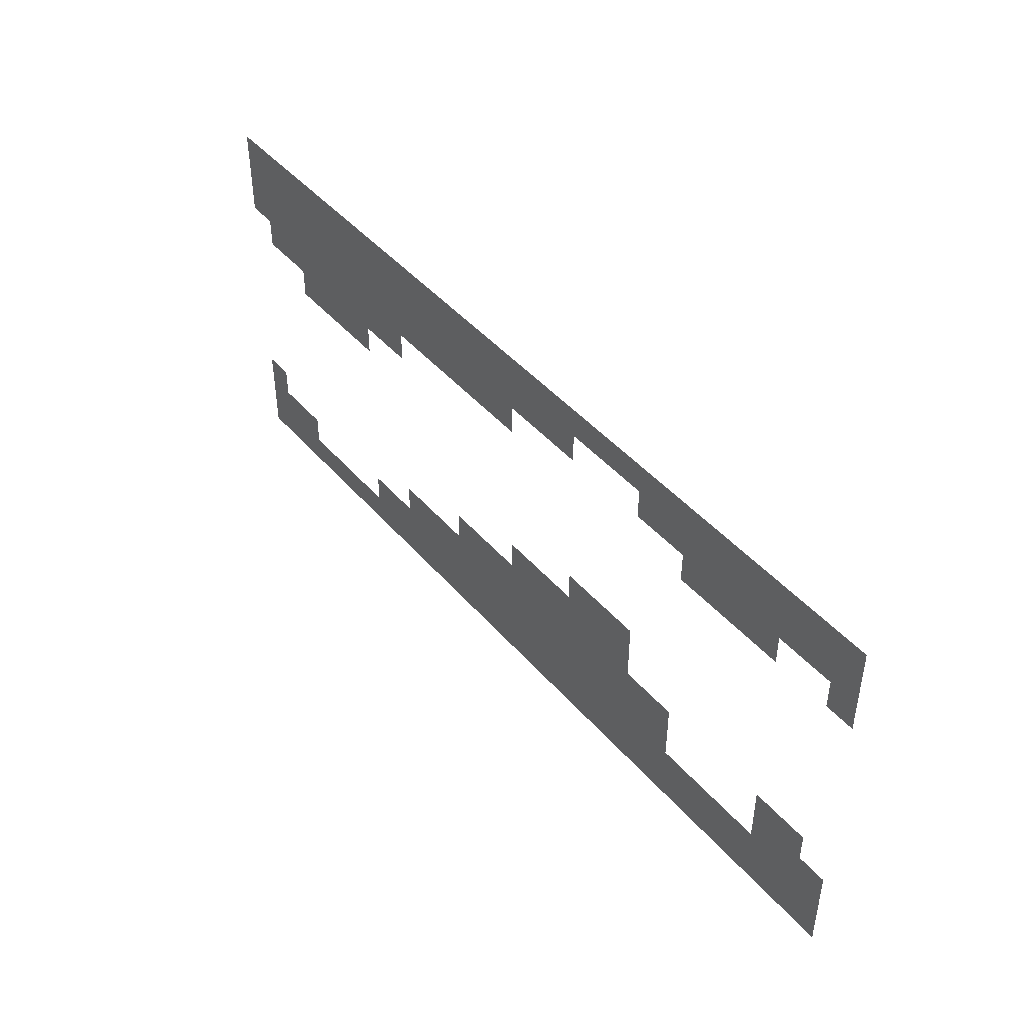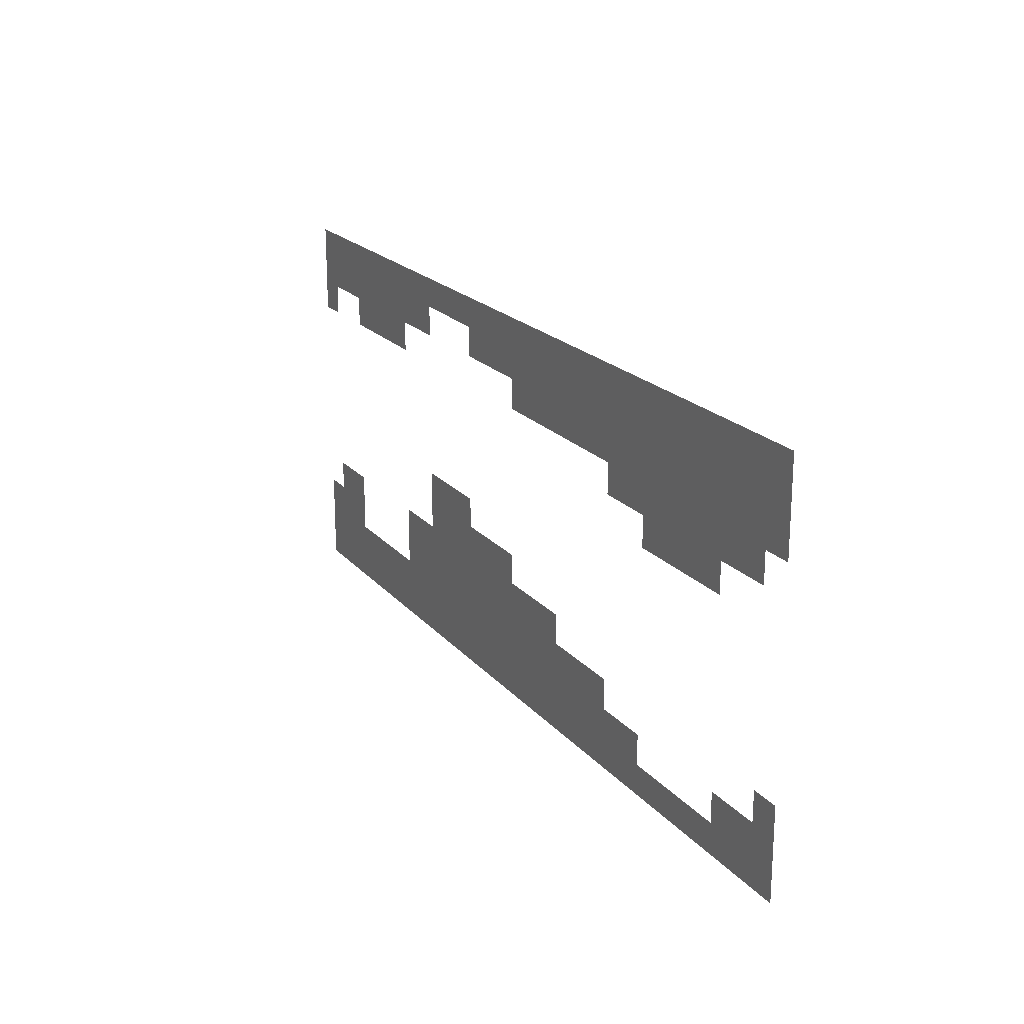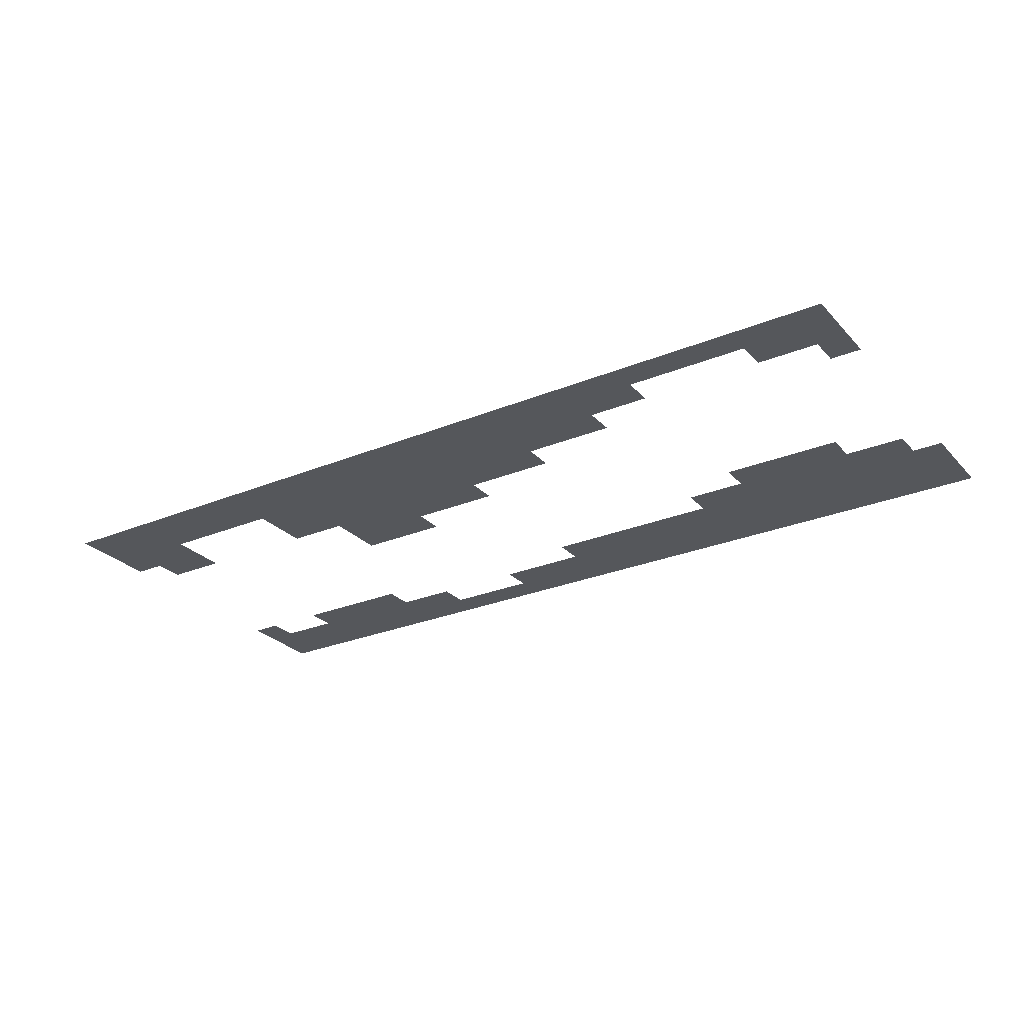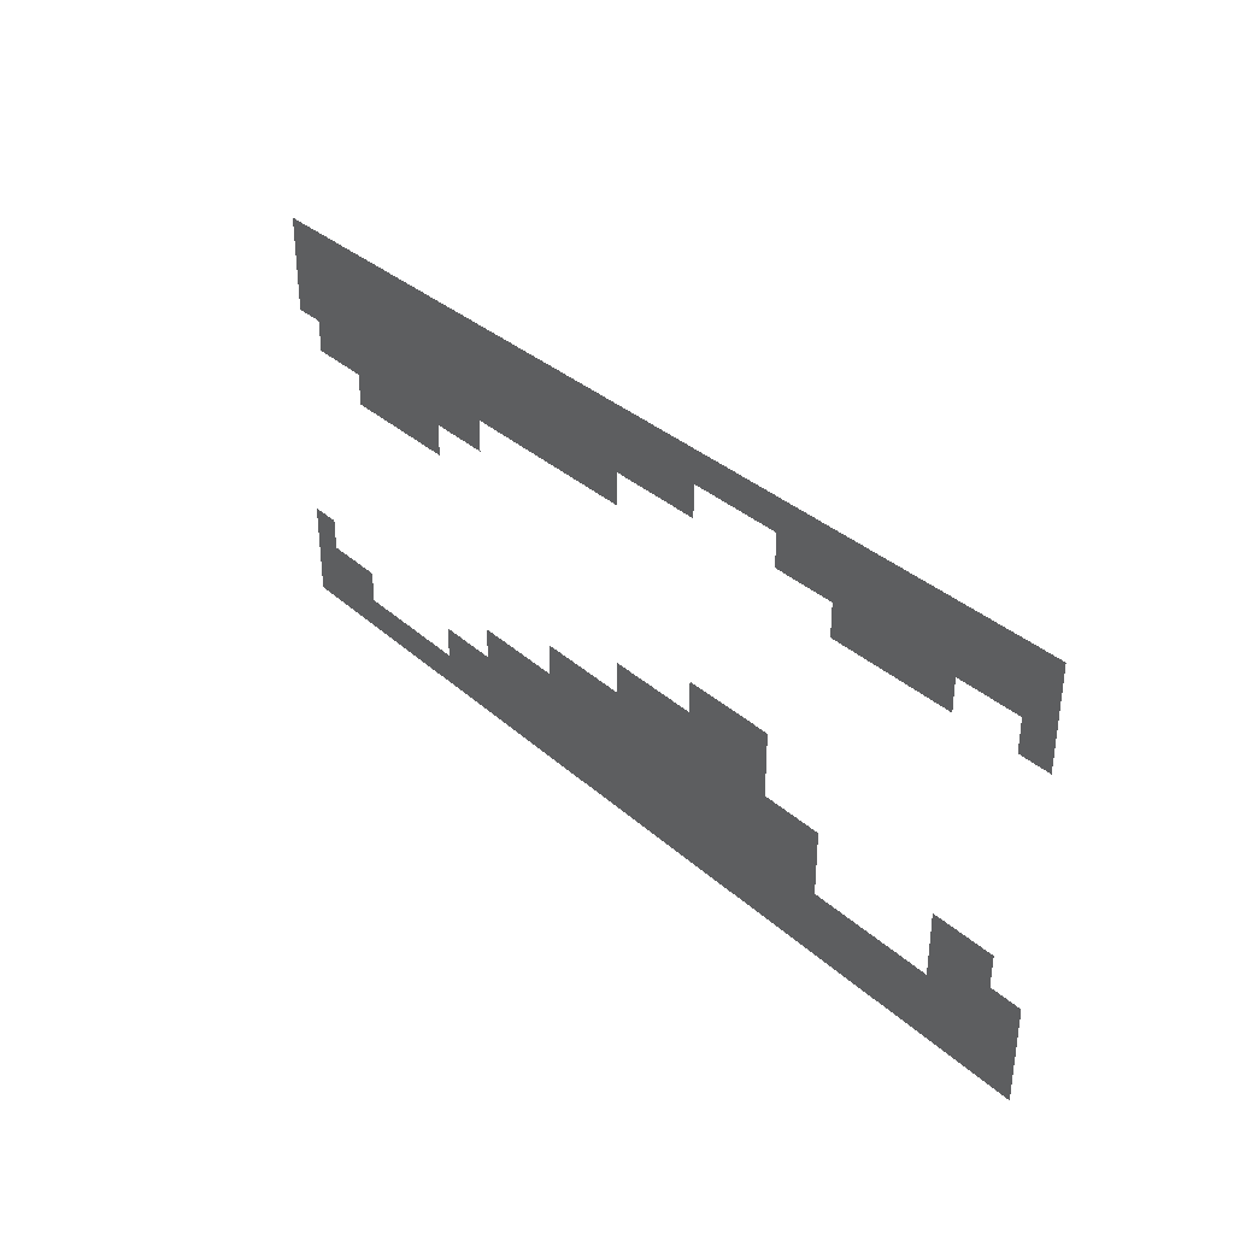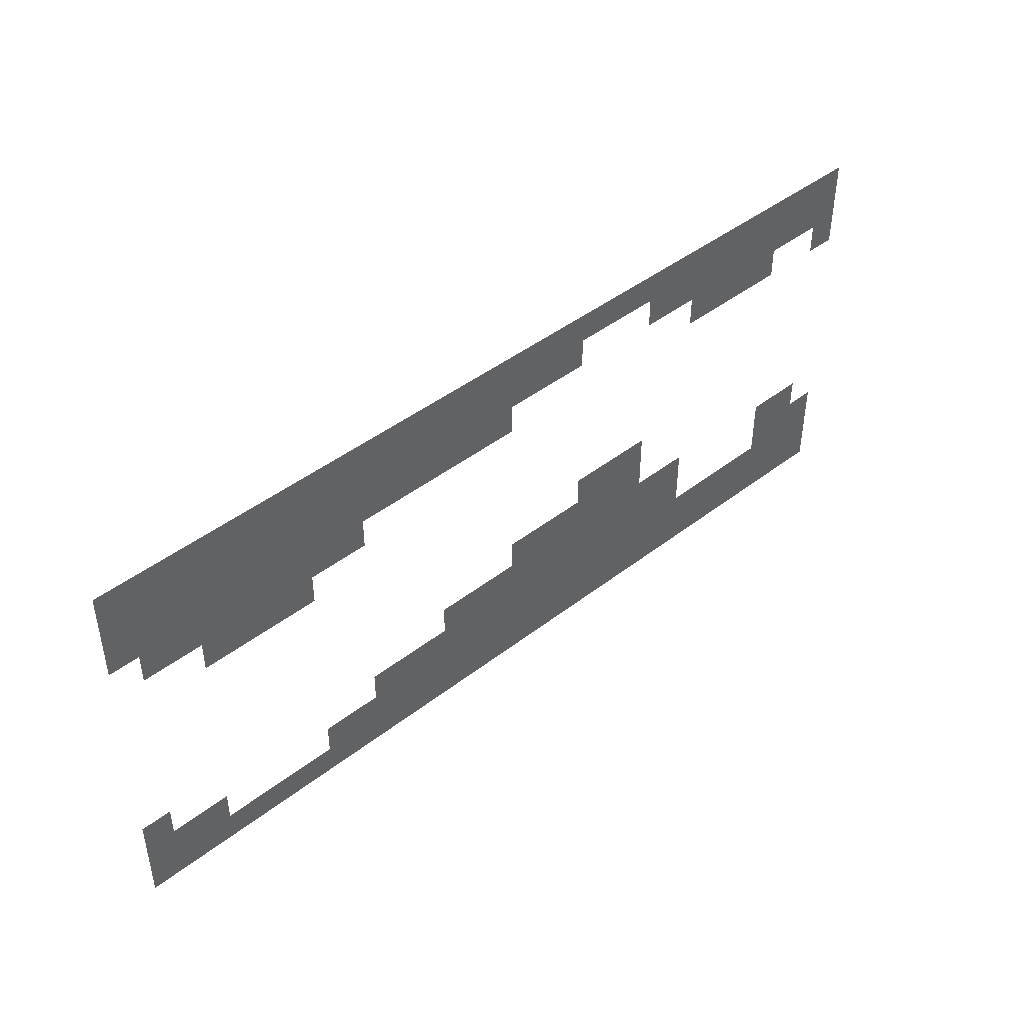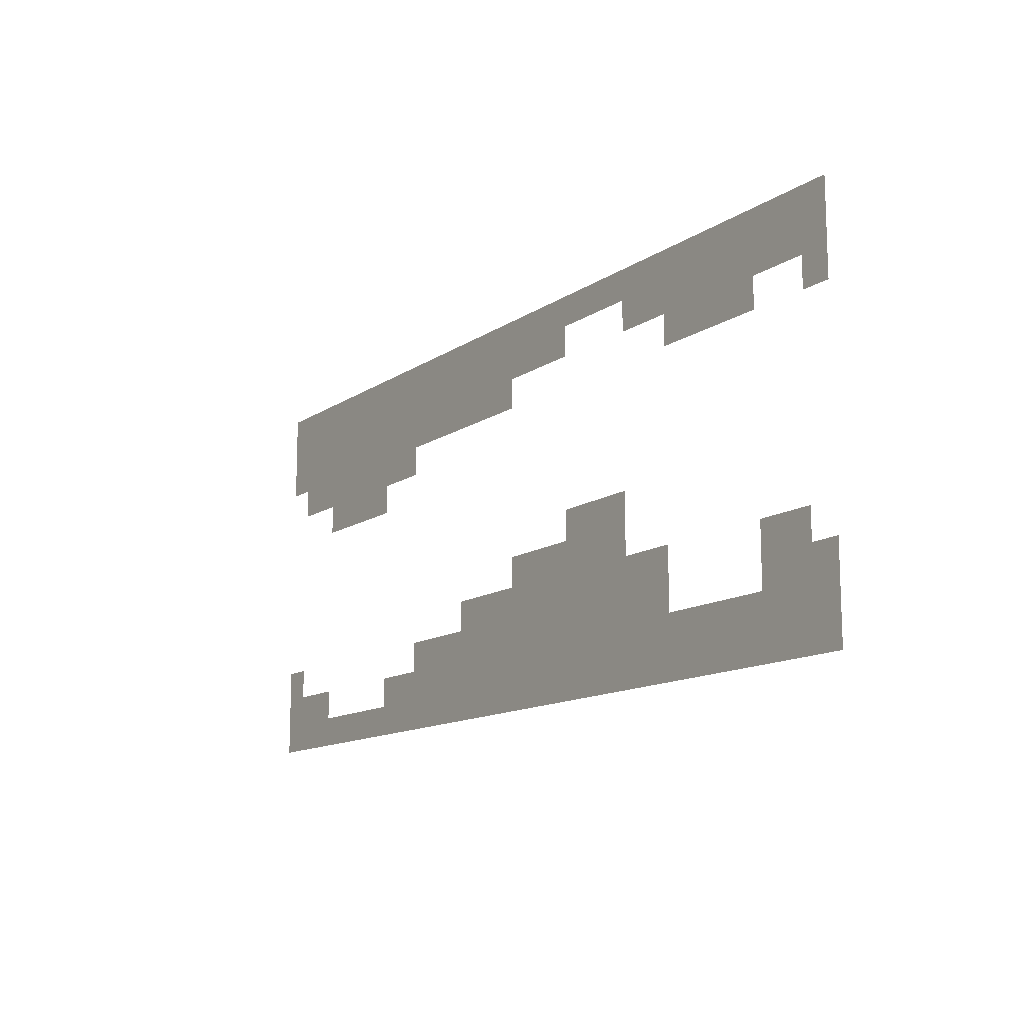
<metadata>
{"format":"obj","ext":"obj","renderer":"f3d","projection":"perspective","resolution":1024,"background":"white","views":[{"elev":44.5,"azim":-127.6,"up":"+Y"},{"elev":20.2,"azim":62.0,"up":"+Y"},{"elev":-26.9,"azim":32.7,"up":"+Z"},{"elev":33.6,"azim":-129.7,"up":"+Y"},{"elev":44.0,"azim":137.7,"up":"+Y"},{"elev":-13.1,"azim":-124.3,"up":"+Y"}]}
</metadata>
<code>
v -1160 -40 0
v -1200 -40 0
v -1200 0 0
v -1160 0 0
v -1120 -40 0
v -1120 0 0
v -1080 -40 0
v -1080 0 0
v -1040 -40 0
v -1040 0 0
v -1000 -40 0
v -1000 0 0
v -960 -40 0
v -960 0 0
v -920 -40 0
v -920 0 0
v -880 -40 0
v -880 0 0
v -840 -40 0
v -840 0 0
v -800 -40 0
v -800 0 0
v -760 -40 0
v -760 0 0
v -720 -40 0
v -720 0 0
v -680 -40 0
v -680 0 0
v -640 -40 0
v -640 0 0
v -600 -40 0
v -600 0 0
v -560 -40 0
v -560 0 0
v -520 -40 0
v -520 0 0
v -480 -40 0
v -480 0 0
v -440 -40 0
v -440 0 0
v -400 -40 0
v -400 0 0
v -360 -40 0
v -360 0 0
v -320 -40 0
v -320 0 0
v -280 -40 0
v -280 0 0
v -240 -40 0
v -240 0 0
v -200 -40 0
v -200 0 0
v -160 -40 0
v -160 0 0
v -120 -40 0
v -120 0 0
v -80 -40 0
v -80 0 0
v -40 -40 0
v -40 0 0
v 0 -40 0
v 0 0 0
v -1160 -80 0
v -1200 -80 0
v -1120 -80 0
v -1080 -80 0
v -1040 -80 0
v -1000 -80 0
v -960 -80 0
v -920 -80 0
v -880 -80 0
v -840 -80 0
v -680 -80 0
v -720 -80 0
v -640 -80 0
v -600 -80 0
v -560 -80 0
v -520 -80 0
v -480 -80 0
v -440 -80 0
v -400 -80 0
v -360 -80 0
v -320 -80 0
v -280 -80 0
v -240 -80 0
v -200 -80 0
v -160 -80 0
v -120 -80 0
v -80 -80 0
v -40 -80 0
v 0 -80 0
v -1160 -120 0
v -1200 -120 0
v -1040 -120 0
v -1080 -120 0
v -1000 -120 0
v -960 -120 0
v -920 -120 0
v -560 -120 0
v -600 -120 0
v -520 -120 0
v -480 -120 0
v -440 -120 0
v -400 -120 0
v -360 -120 0
v -320 -120 0
v -280 -120 0
v -240 -120 0
v -200 -120 0
v -160 -120 0
v -120 -120 0
v -80 -120 0
v -40 -120 0
v 0 -120 0
v -320 -160 0
v -360 -160 0
v -280 -160 0
v -240 -160 0
v -200 -160 0
v -160 -160 0
v -120 -160 0
v -80 -160 0
v -40 -160 0
v -240 -200 0
v -280 -200 0
v -200 -200 0
v -160 -200 0
v -120 -200 0
v -800 -320 0
v -840 -320 0
v -840 -280 0
v -800 -280 0
v -760 -320 0
v -760 -280 0
v -720 -320 0
v -720 -280 0
v -800 -360 0
v -840 -360 0
v -760 -360 0
v -720 -360 0
v -680 -360 0
v -680 -320 0
v -640 -360 0
v -640 -320 0
v -600 -360 0
v -600 -320 0
v -1120 -400 0
v -1160 -400 0
v -1160 -360 0
v -1120 -360 0
v -1080 -400 0
v -1080 -360 0
v -880 -400 0
v -920 -400 0
v -920 -360 0
v -880 -360 0
v -840 -400 0
v -800 -400 0
v -760 -400 0
v -720 -400 0
v -680 -400 0
v -640 -400 0
v -600 -400 0
v -560 -400 0
v -560 -360 0
v -520 -400 0
v -520 -360 0
v -480 -400 0
v -480 -360 0
v -1160 -440 0
v -1200 -440 0
v -1200 -400 0
v -1120 -440 0
v -1080 -440 0
v -880 -440 0
v -920 -440 0
v -840 -440 0
v -800 -440 0
v -760 -440 0
v -720 -440 0
v -680 -440 0
v -640 -440 0
v -600 -440 0
v -560 -440 0
v -520 -440 0
v -480 -440 0
v -440 -440 0
v -440 -400 0
v -400 -440 0
v -400 -400 0
v -360 -440 0
v -360 -400 0
v 0 -440 0
v -40 -440 0
v -40 -400 0
v 0 -400 0
v -1160 -480 0
v -1200 -480 0
v -1120 -480 0
v -1080 -480 0
v -880 -480 0
v -920 -480 0
v -840 -480 0
v -800 -480 0
v -760 -480 0
v -720 -480 0
v -680 -480 0
v -640 -480 0
v -600 -480 0
v -560 -480 0
v -520 -480 0
v -480 -480 0
v -440 -480 0
v -400 -480 0
v -360 -480 0
v -320 -480 0
v -320 -440 0
v -280 -480 0
v -280 -440 0
v -80 -480 0
v -120 -480 0
v -120 -440 0
v -80 -440 0
v -40 -480 0
v 0 -480 0
v -1160 -520 0
v -1200 -520 0
v -1120 -520 0
v -1080 -520 0
v -1040 -520 0
v -1040 -480 0
v -1000 -520 0
v -1000 -480 0
v -960 -520 0
v -960 -480 0
v -920 -520 0
v -880 -520 0
v -840 -520 0
v -800 -520 0
v -760 -520 0
v -720 -520 0
v -680 -520 0
v -640 -520 0
v -600 -520 0
v -560 -520 0
v -520 -520 0
v -480 -520 0
v -440 -520 0
v -400 -520 0
v -360 -520 0
v -320 -520 0
v -280 -520 0
v -240 -520 0
v -240 -480 0
v -200 -520 0
v -200 -480 0
v -160 -520 0
v -160 -480 0
v -120 -520 0
v -80 -520 0
v -40 -520 0
v 0 -520 0
v -1040 -440 0
v -1000 -440 0
v -960 -440 0
g mesh_[00]_[00]
f 1 2 3 4
f 5 1 4 6
f 7 5 6 8
f 9 7 8 10
f 11 9 10 12
f 13 11 12 14
f 15 13 14 16
f 17 15 16 18
f 19 17 18 20
f 21 19 20 22
f 23 21 22 24
f 25 23 24 26
f 27 25 26 28
f 29 27 28 30
f 31 29 30 32
f 33 31 32 34
f 35 33 34 36
f 37 35 36 38
f 39 37 38 40
f 41 39 40 42
f 43 41 42 44
f 45 43 44 46
f 47 45 46 48
f 49 47 48 50
f 51 49 50 52
f 53 51 52 54
f 55 53 54 56
f 57 55 56 58
f 59 57 58 60
f 61 59 60 62
f 63 64 2 1
f 65 63 1 5
f 66 65 5 7
f 67 66 7 9
f 68 67 9 11
f 69 68 11 13
f 70 69 13 15
f 71 70 15 17
f 72 71 17 19
f 73 74 25 27
f 75 73 27 29
f 76 75 29 31
f 77 76 31 33
f 78 77 33 35
f 79 78 35 37
f 80 79 37 39
f 81 80 39 41
f 82 81 41 43
f 83 82 43 45
f 84 83 45 47
f 85 84 47 49
f 86 85 49 51
f 87 86 51 53
f 88 87 53 55
f 89 88 55 57
f 90 89 57 59
f 91 90 59 61
f 92 93 64 63
f 94 95 66 67
f 96 94 67 68
f 97 96 68 69
f 98 97 69 70
f 99 100 76 77
f 101 99 77 78
f 102 101 78 79
f 103 102 79 80
f 104 103 80 81
f 105 104 81 82
f 106 105 82 83
f 107 106 83 84
f 108 107 84 85
f 109 108 85 86
f 110 109 86 87
f 111 110 87 88
f 112 111 88 89
f 113 112 89 90
f 114 113 90 91
f 115 116 105 106
f 117 115 106 107
f 118 117 107 108
f 119 118 108 109
f 120 119 109 110
f 121 120 110 111
f 122 121 111 112
f 123 122 112 113
f 124 125 117 118
f 126 124 118 119
f 127 126 119 120
f 128 127 120 121
f 129 130 131 132
f 133 129 132 134
f 135 133 134 136
f 137 138 130 129
f 139 137 129 133
f 140 139 133 135
f 141 140 135 142
f 143 141 142 144
f 145 143 144 146
f 147 148 149 150
f 151 147 150 152
f 153 154 155 156
f 157 153 156 138
f 158 157 138 137
f 159 158 137 139
f 160 159 139 140
f 161 160 140 141
f 162 161 141 143
f 163 162 143 145
f 164 163 145 165
f 166 164 165 167
f 168 166 167 169
f 170 171 172 148
f 173 170 148 147
f 174 173 147 151
f 175 176 154 153
f 177 175 153 157
f 178 177 157 158
f 179 178 158 159
f 180 179 159 160
f 181 180 160 161
f 182 181 161 162
f 183 182 162 163
f 184 183 163 164
f 185 184 164 166
f 186 185 166 168
f 187 186 168 188
f 189 187 188 190
f 191 189 190 192
f 193 194 195 196
f 197 198 171 170
f 199 197 170 173
f 200 199 173 174
f 201 202 176 175
f 203 201 175 177
f 204 203 177 178
f 205 204 178 179
f 206 205 179 180
f 207 206 180 181
f 208 207 181 182
f 209 208 182 183
f 210 209 183 184
f 211 210 184 185
f 212 211 185 186
f 213 212 186 187
f 214 213 187 189
f 215 214 189 191
f 216 215 191 217
f 218 216 217 219
f 220 221 222 223
f 224 220 223 194
f 225 224 194 193
f 226 227 198 197
f 228 226 197 199
f 229 228 199 200
f 230 229 200 231
f 232 230 231 233
f 234 232 233 235
f 236 234 235 202
f 237 236 202 201
f 238 237 201 203
f 239 238 203 204
f 240 239 204 205
f 241 240 205 206
f 242 241 206 207
f 243 242 207 208
f 244 243 208 209
f 245 244 209 210
f 246 245 210 211
f 247 246 211 212
f 248 247 212 213
f 249 248 213 214
f 250 249 214 215
f 251 250 215 216
f 252 251 216 218
f 253 252 218 254
f 255 253 254 256
f 257 255 256 258
f 259 257 258 221
f 260 259 221 220
f 261 260 220 224
f 262 261 224 225
g mesh_[02]_[00]
f 231 200 174 263
f 233 231 263 264
f 235 233 264 265
f 202 235 265 176
g mesh_[06]_[00]
f 129 130 131 132
f 133 129 132 134
f 135 133 134 136
f 153 154 155 156
f 157 153 156 138
f 166 164 165 167
f 168 166 167 169
f 187 186 168 188
f 189 187 188 190
f 191 189 190 192
f 220 221 222 223
f 224 220 223 194
g mesh_[07]_[00]
f 147 148 149 150
f 151 147 150 152
f 173 170 148 147
f 174 173 147 151
f 253 252 218 254
f 255 253 254 256
f 257 255 256 258
f 259 257 258 221

</code>
